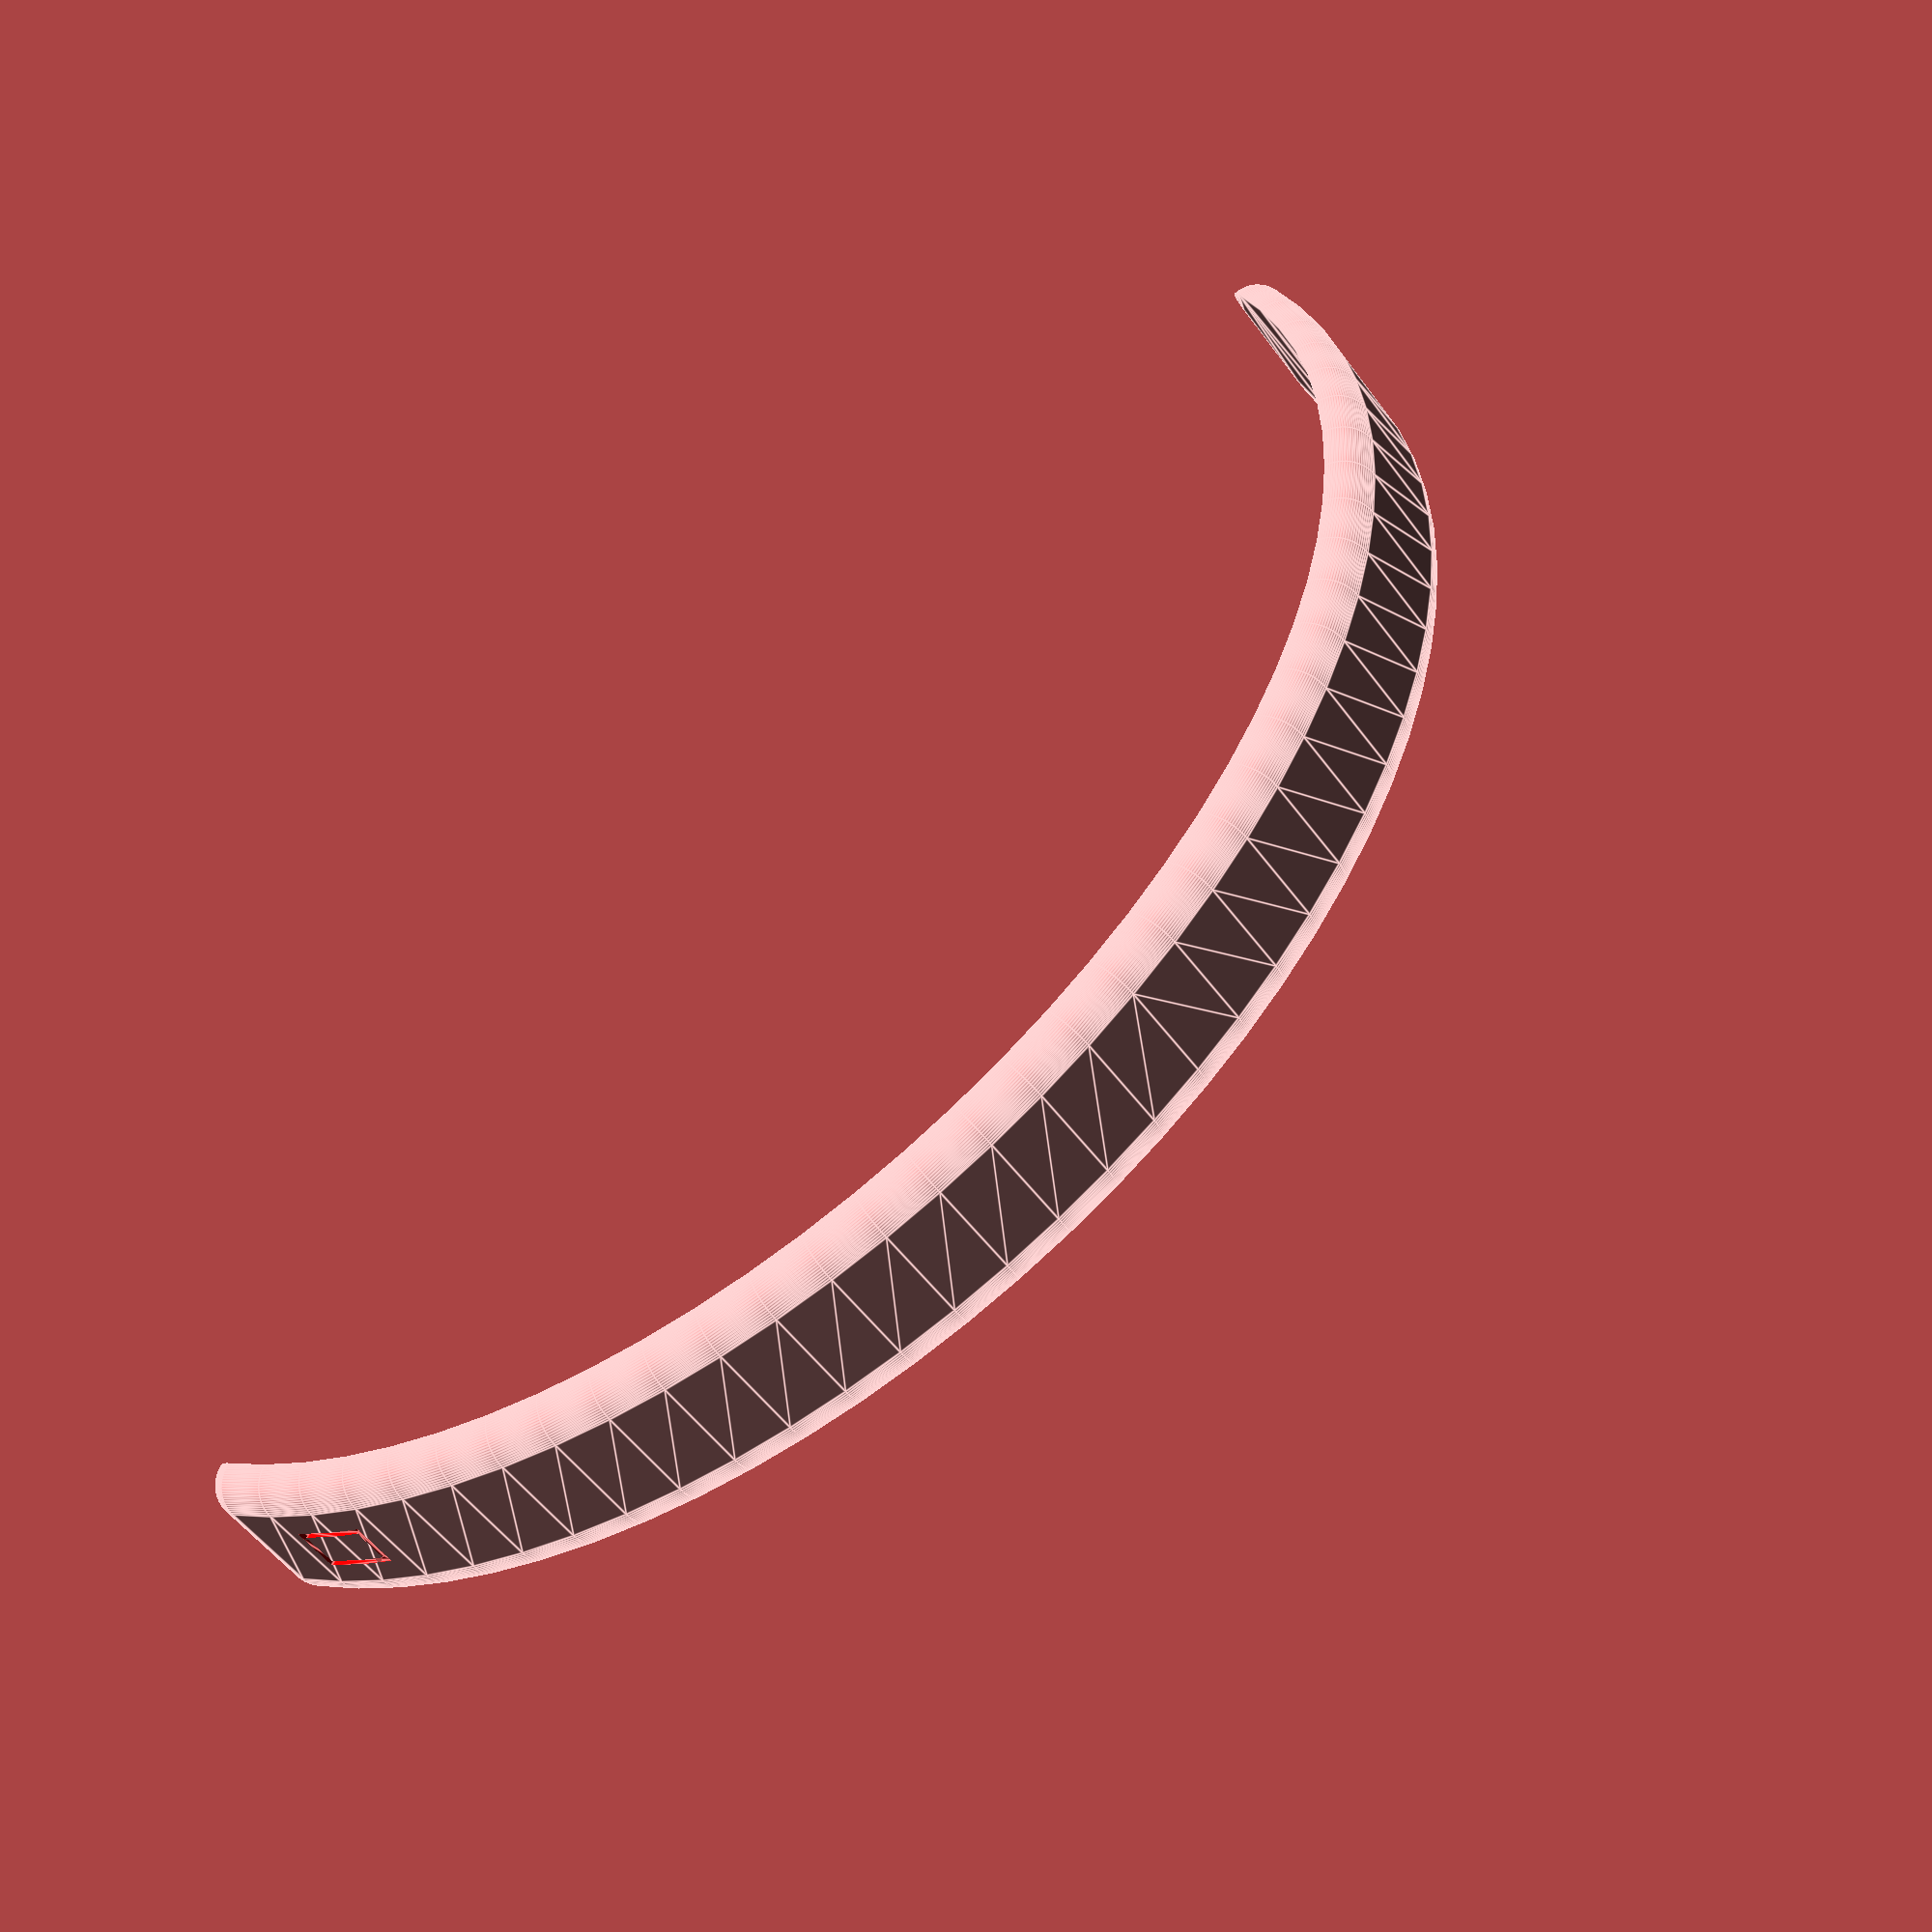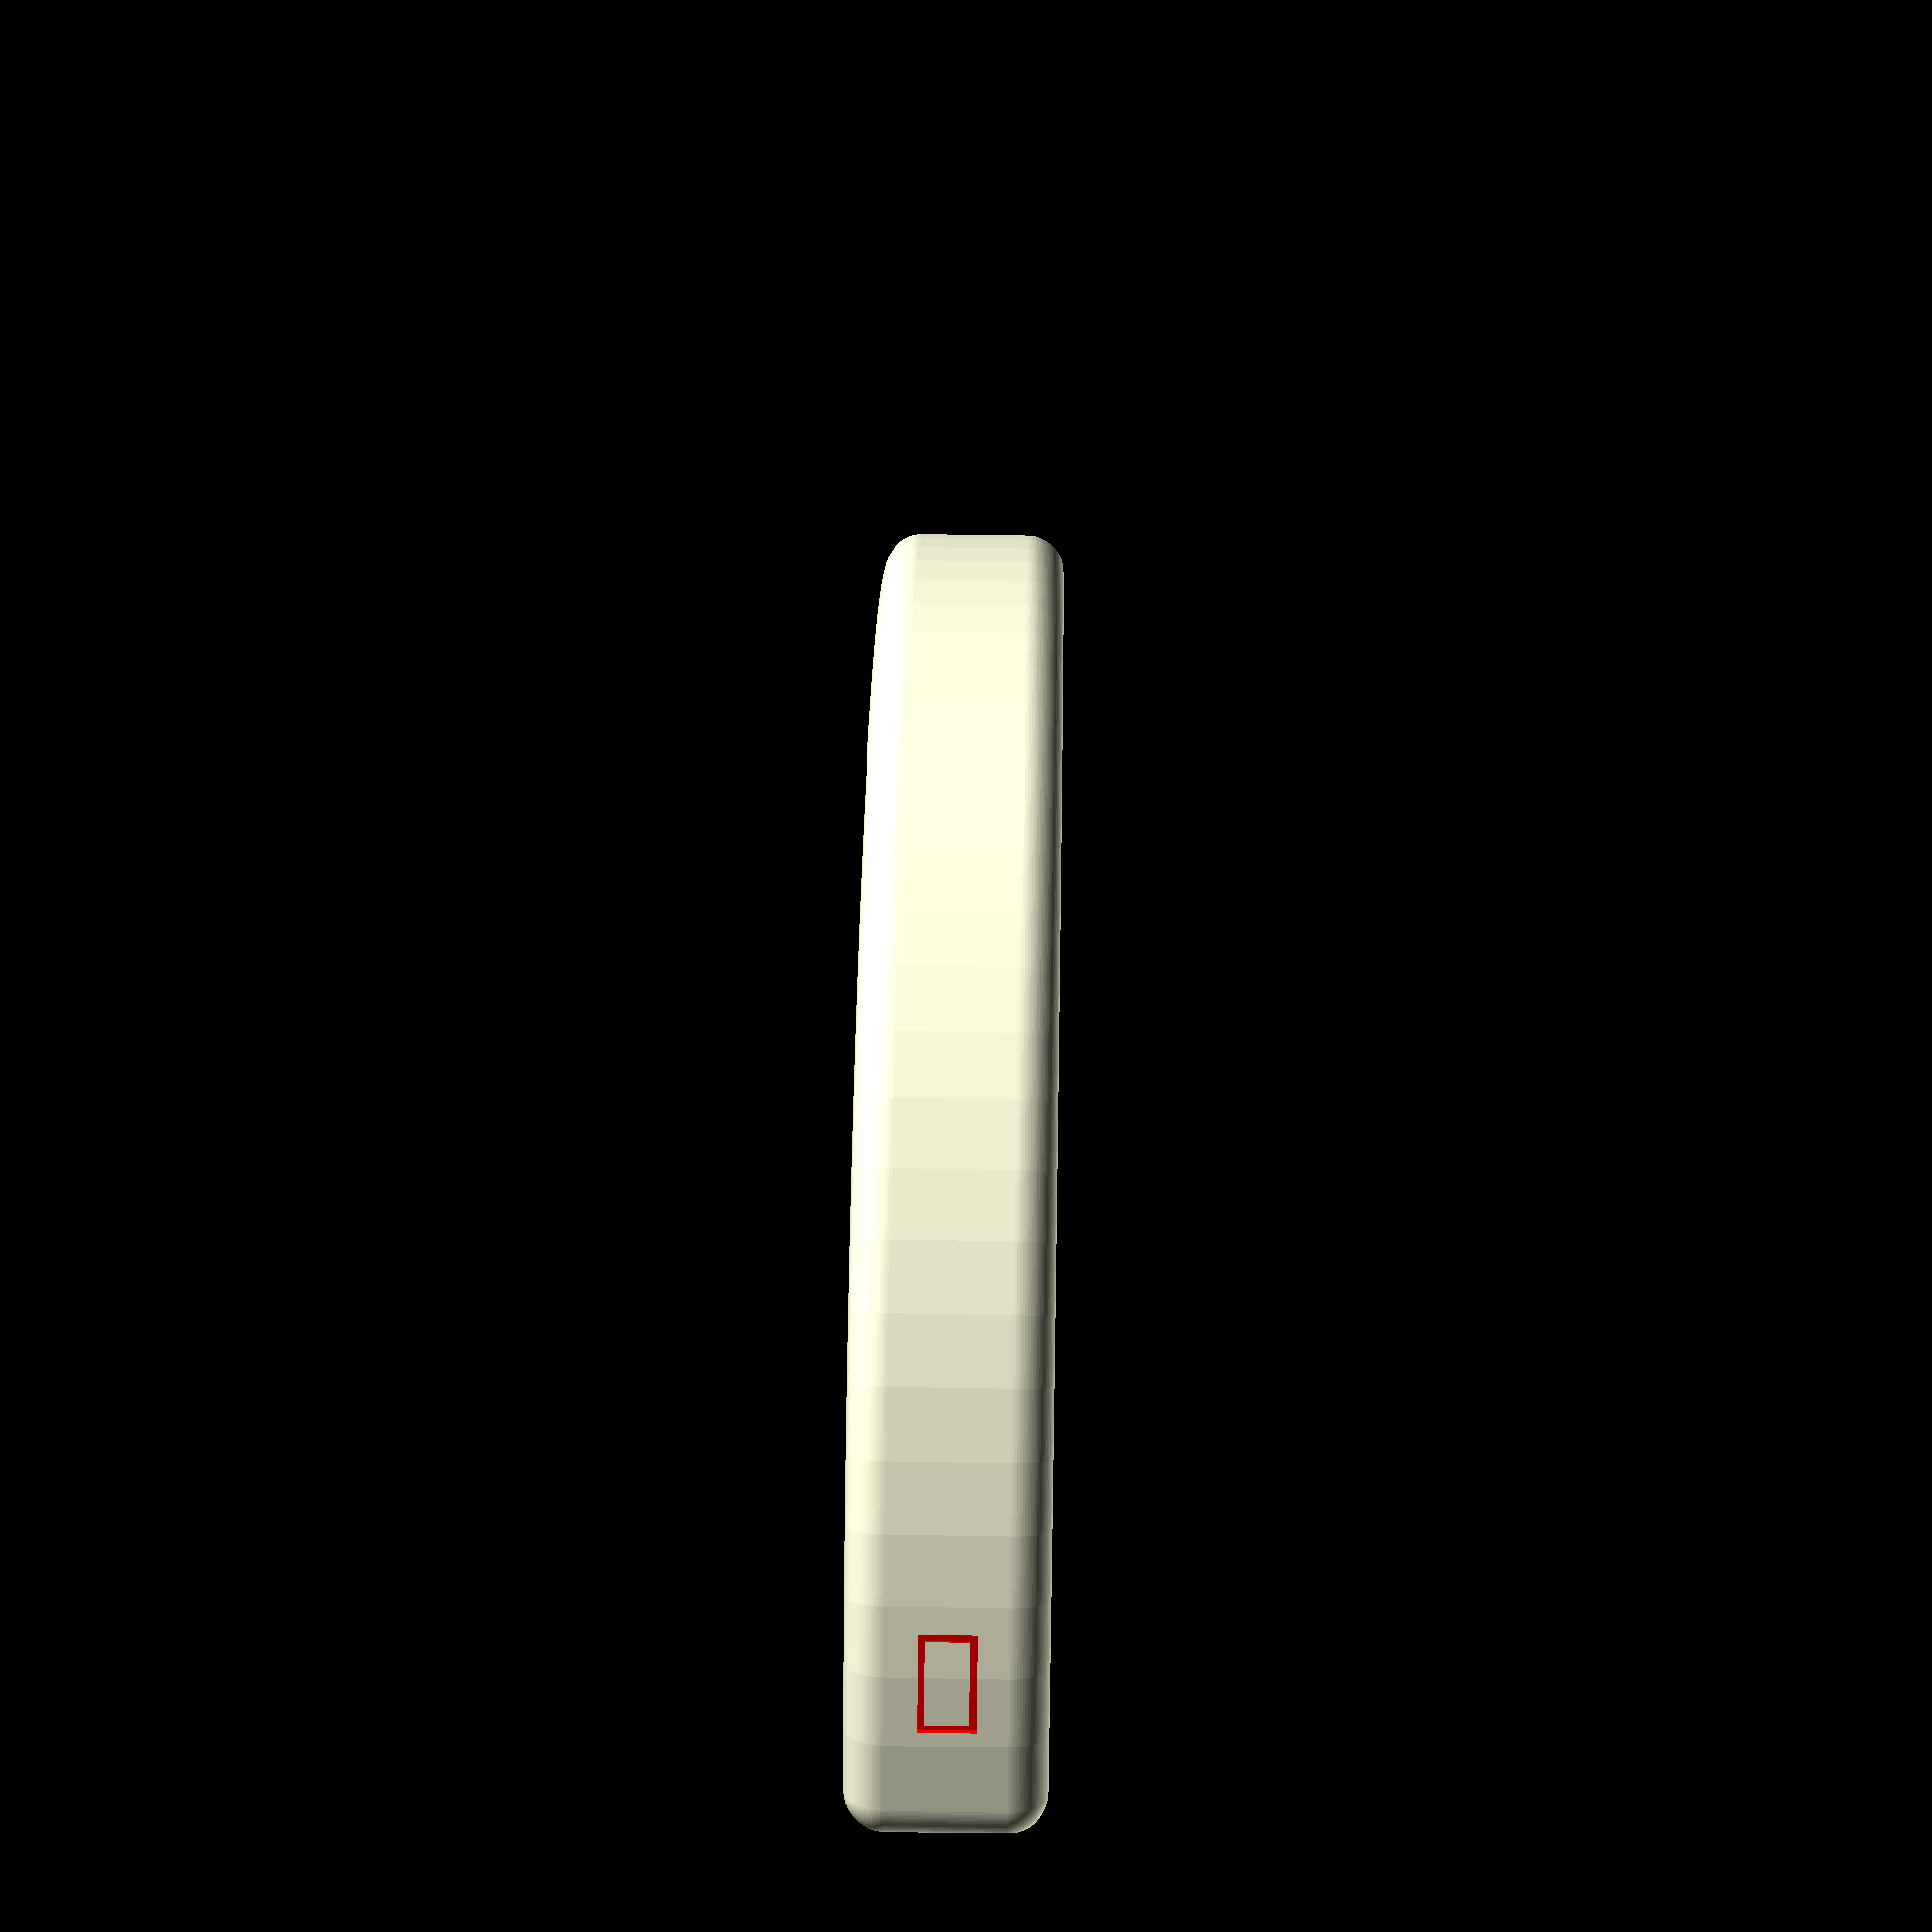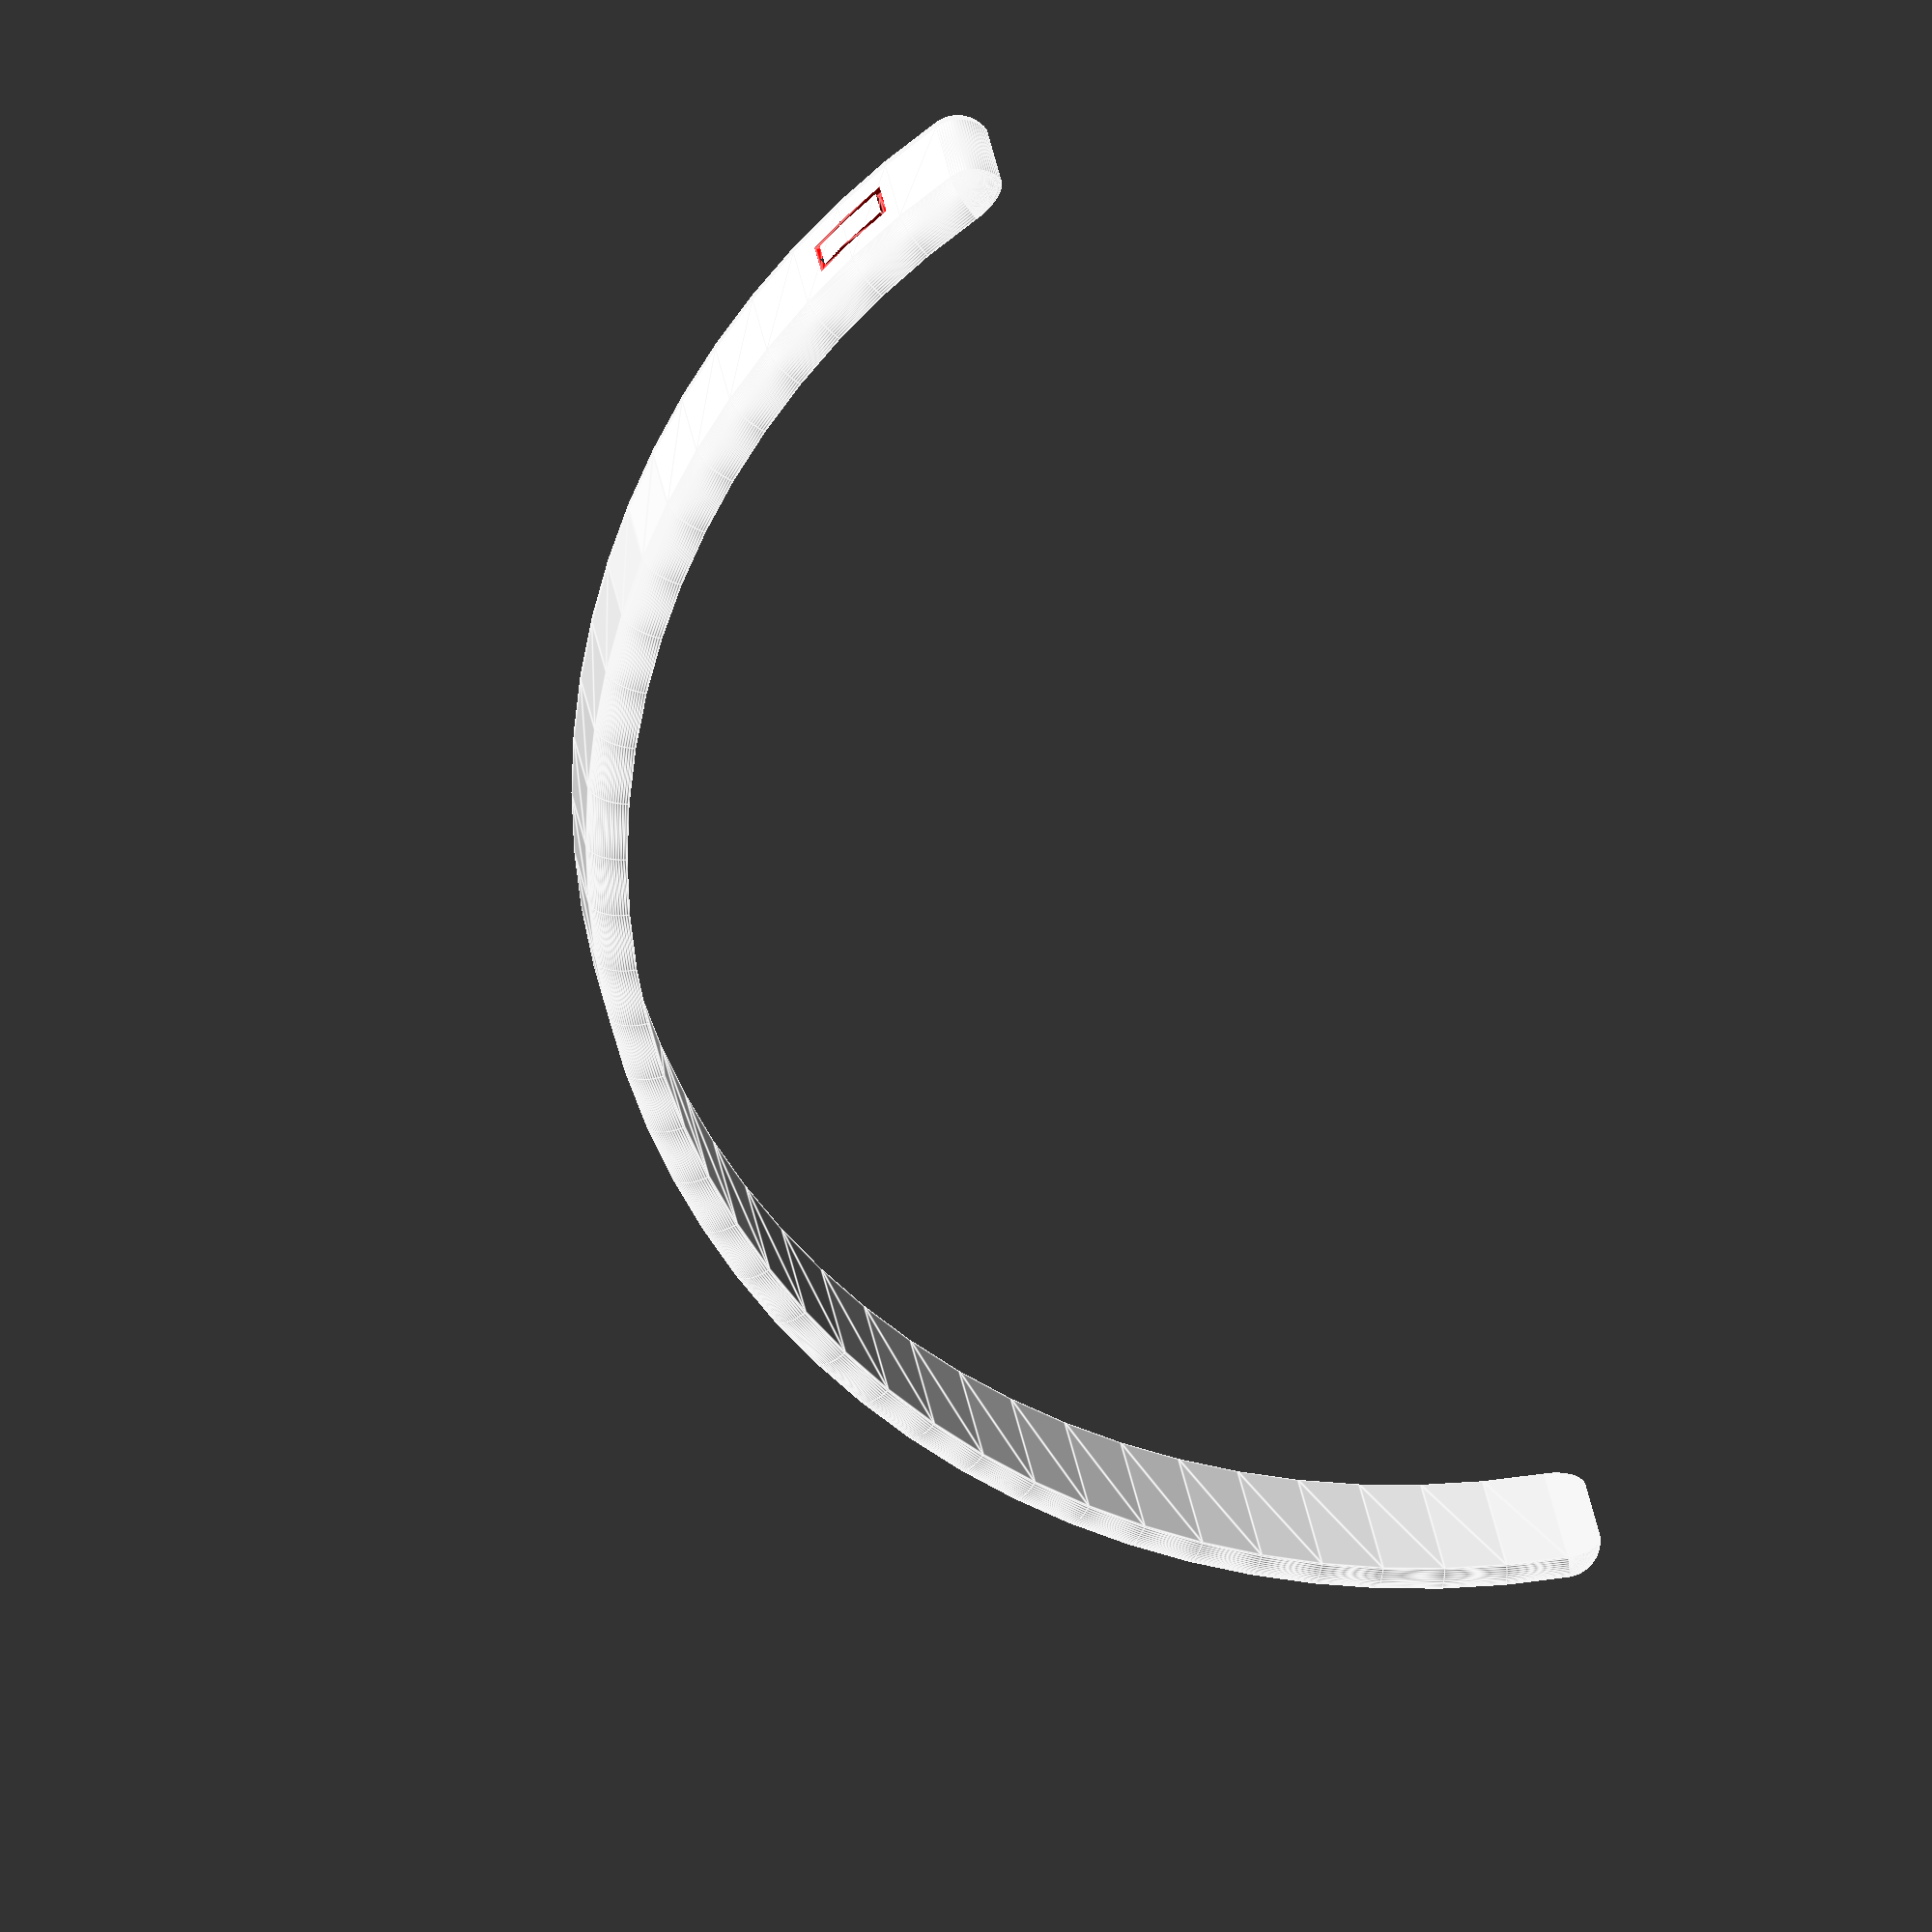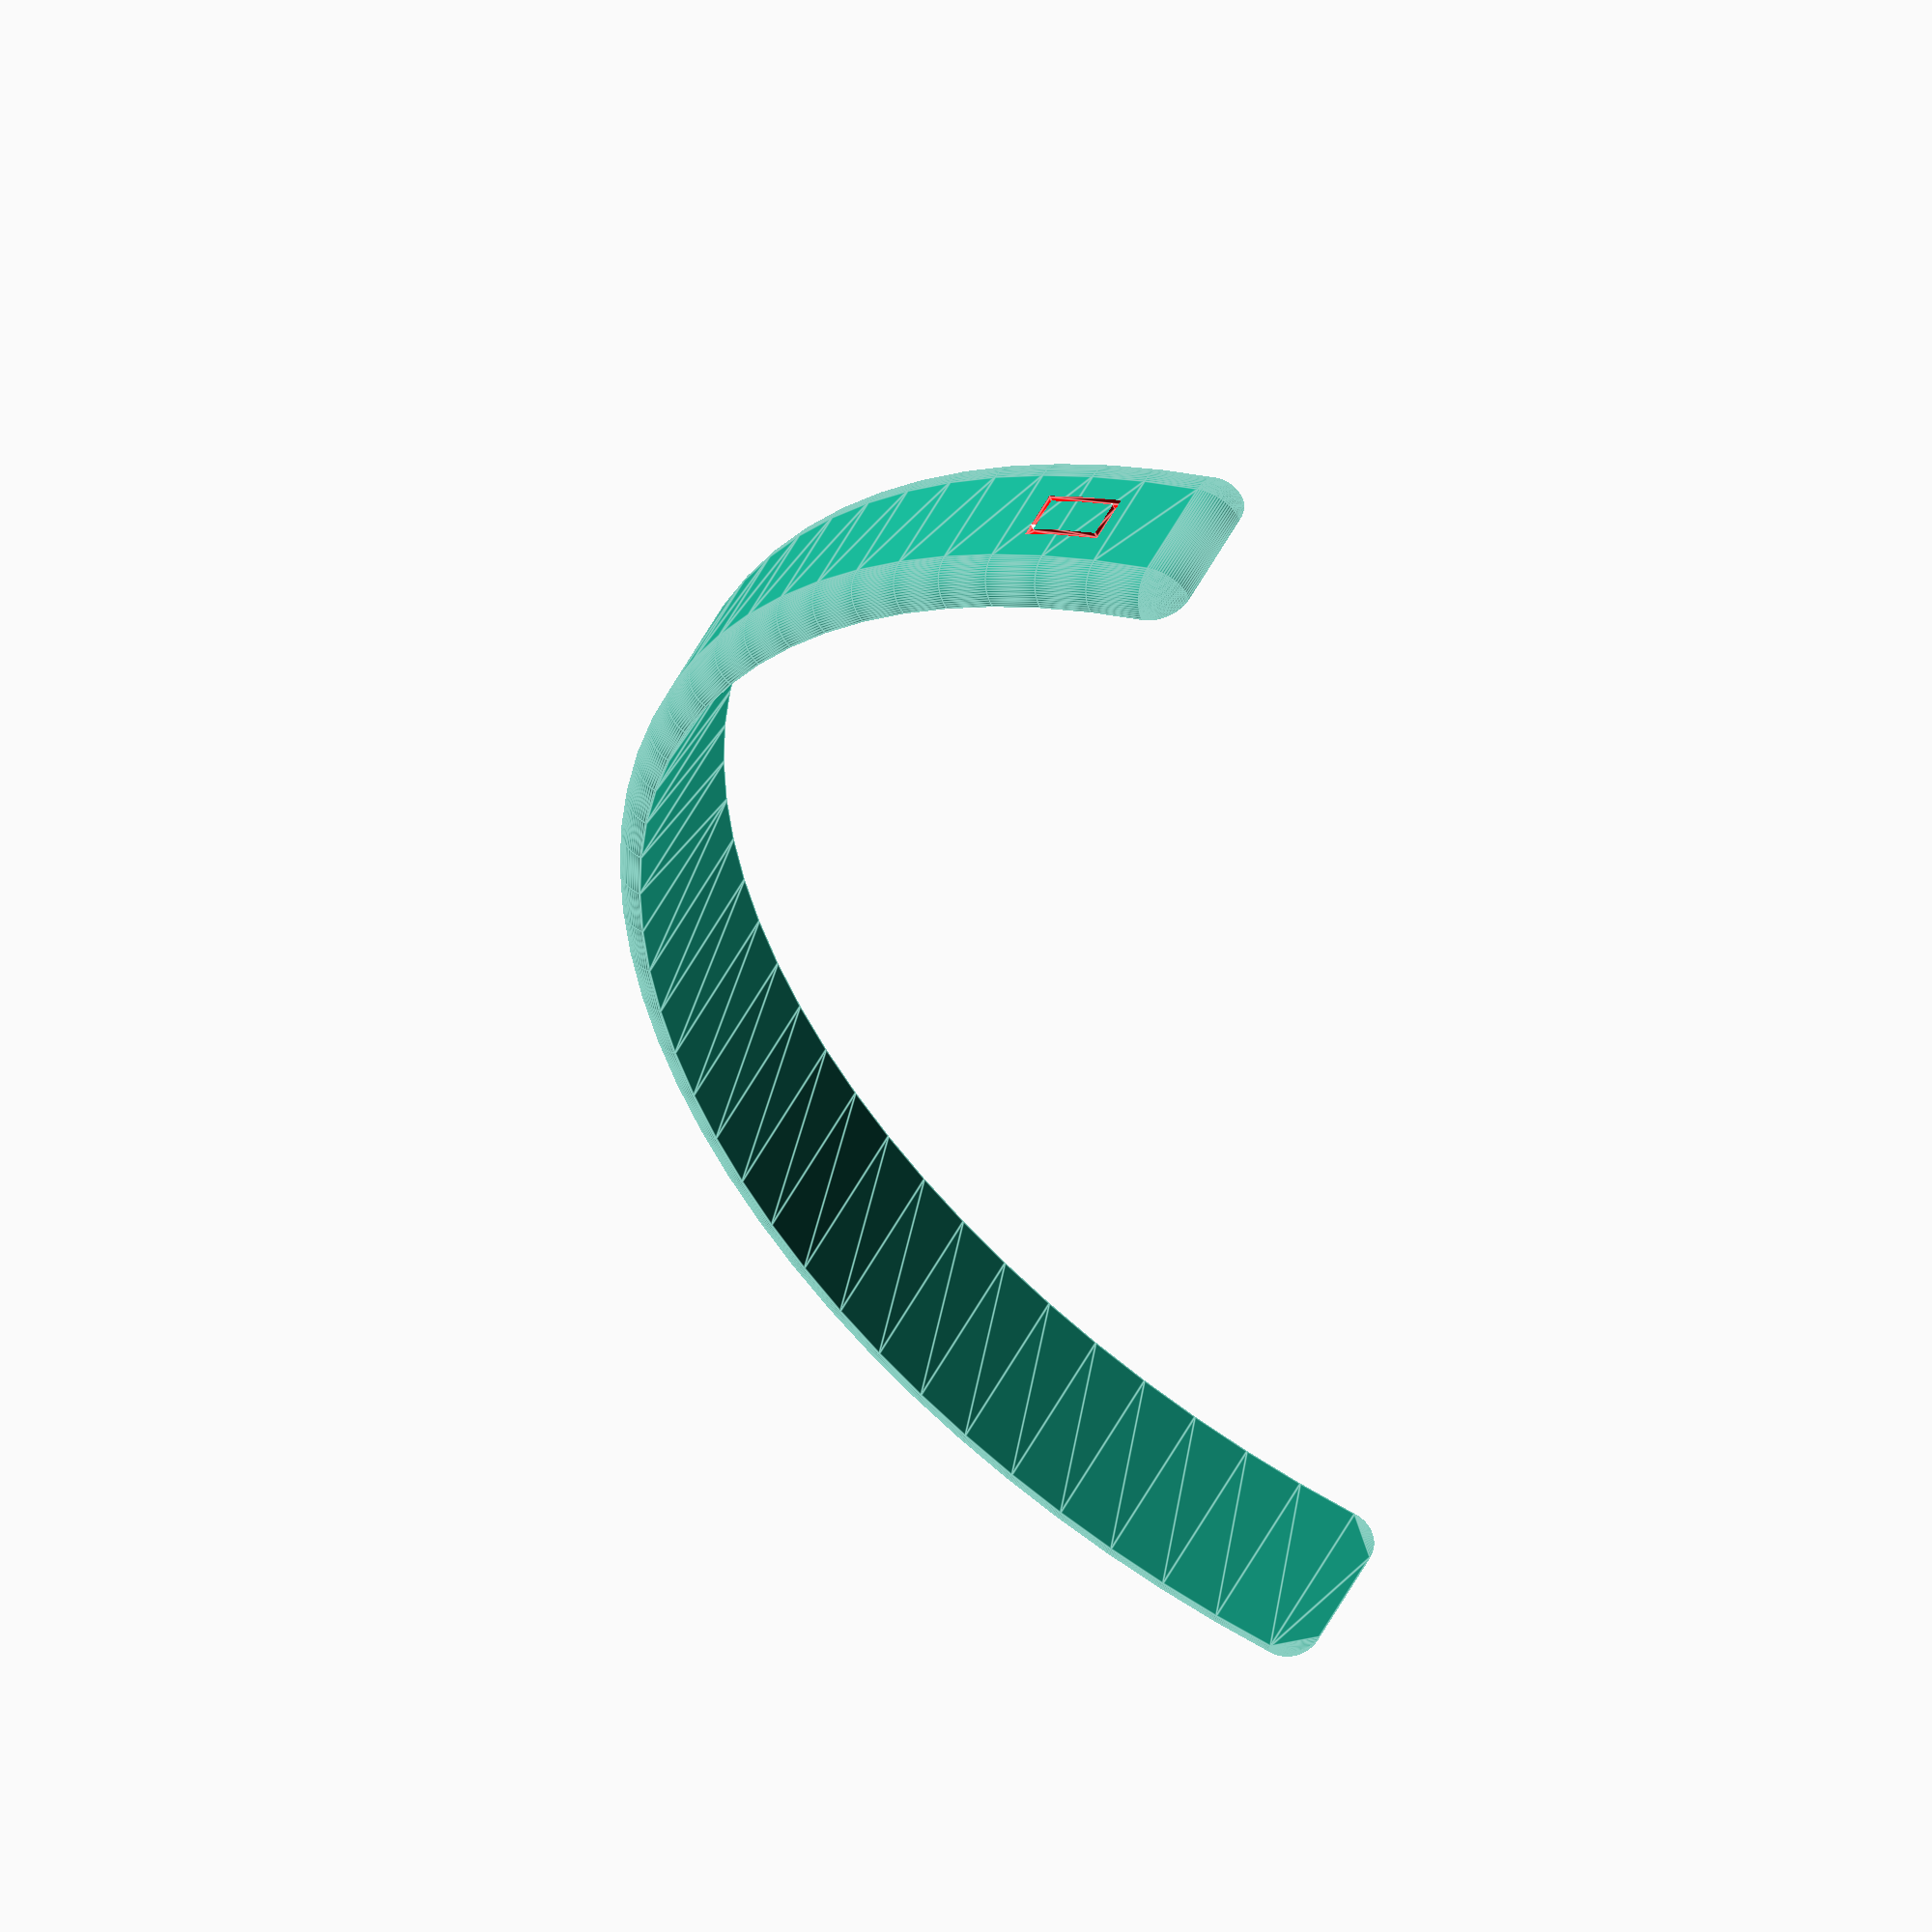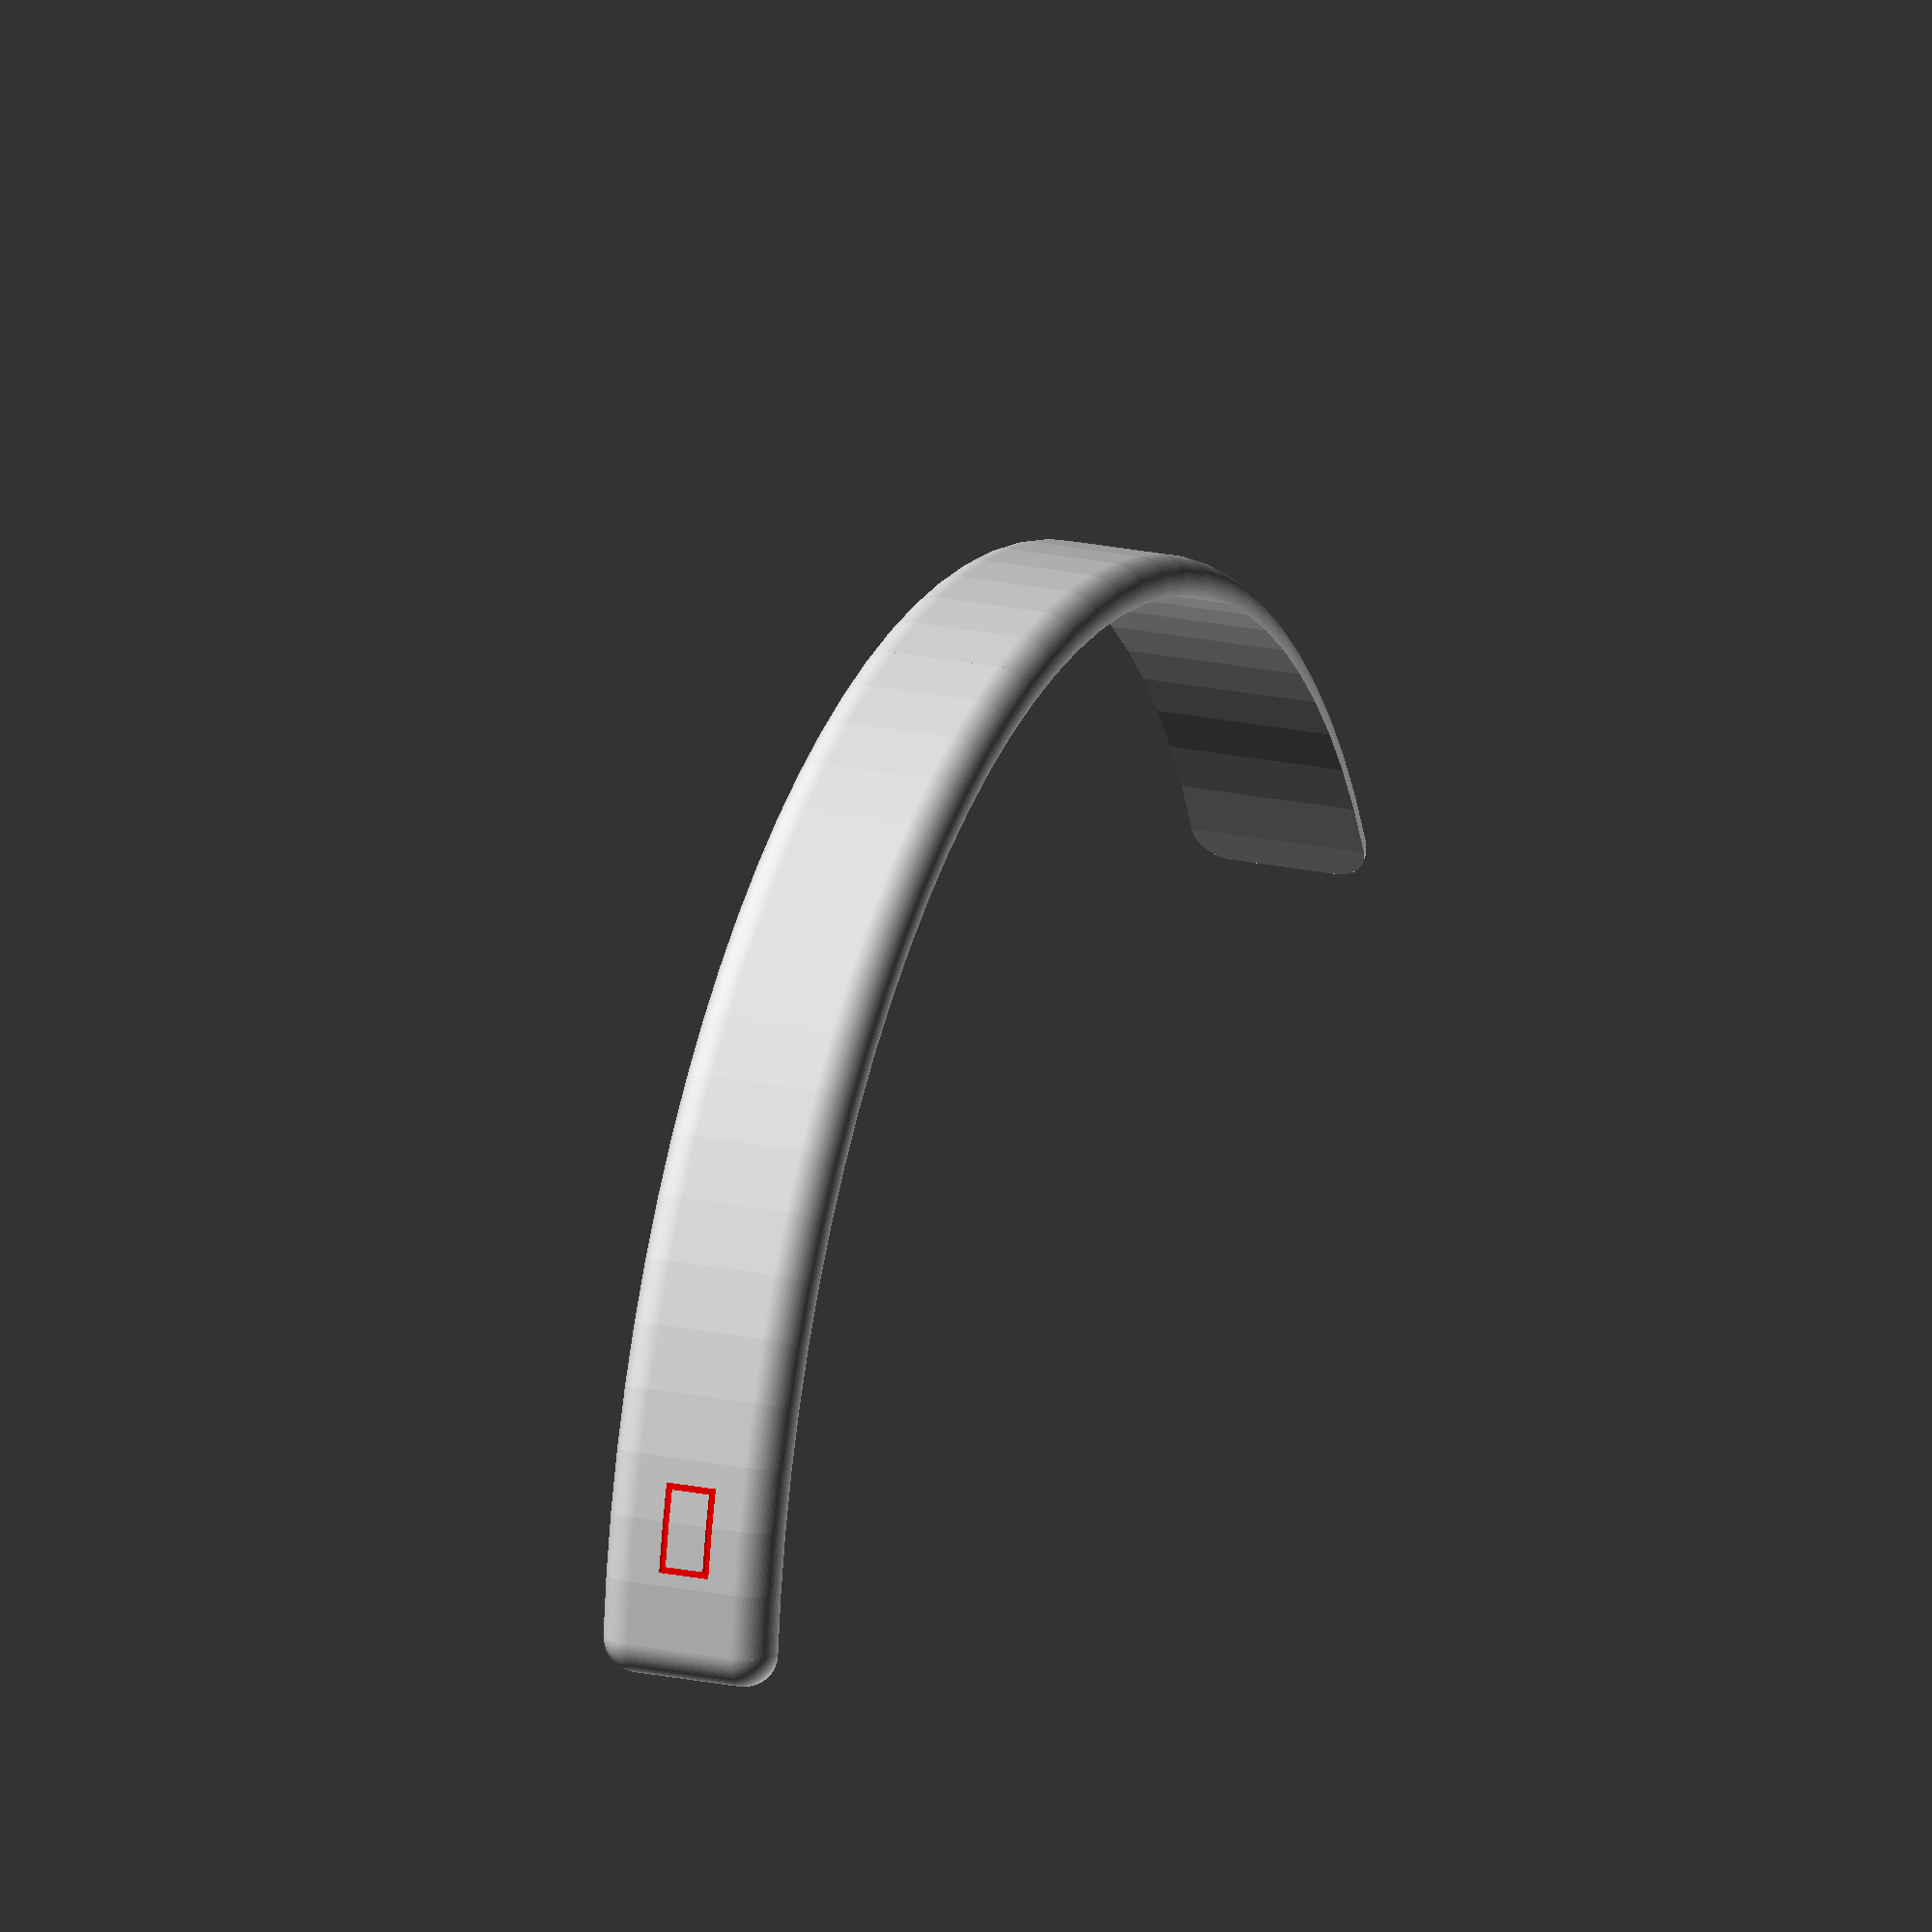
<openscad>
th = 4;
wd = 20;
rad = 93;
$fn=90;

module outline() {
intersection() {
    translate([0,-wd/2,0]) square([th,wd]);
    union() {
    translate([0,-(wd/2-th),0]) circle(th);
    translate([0,wd/2 - th,0]) circle(th);
    translate([0,-wd/2 + th,0]) square([th, wd-2*th]);
    }
}
}

//rotate_extrude(angle=90) translate([5,0,0]) circle(5);
//outline();
ex_ang = 75;
module hunit() {
    union () {
    rotate([0,0,ex_ang-90]) translate([0,rad,0]) 
        rotate([0,0,90]) rotate_extrude(angle=90) outline();
    rotate_extrude(angle=ex_ang)
        translate([rad,0,0]) outline();
    }
}


fontname="Yu Gothic:style=Light";
module note(st, flip, rot) {
    ang = (flip>0) ? -90 : 90;
color("red")
rotate([0,0,rot])
    translate([0,-(rad+th-0.75),0])
    rotate([90, ang, 0])
    linear_extrude(1)
    text(st,halign="center",font=fontname);
}

offset_deg = (90-ex_ang) + 5;

union () {
    difference() {
        hunit();
        note("\u266c", 1, 180 - offset_deg);
    }
    difference() {
        mirror([0,1,0]) hunit();
        note("\u266a", 0, offset_deg);
    }
}
</openscad>
<views>
elev=232.2 azim=229.7 roll=145.1 proj=p view=edges
elev=138.6 azim=95.7 roll=268.8 proj=p view=solid
elev=152.7 azim=338.9 roll=187.5 proj=o view=edges
elev=306.1 azim=175.0 roll=27.2 proj=o view=edges
elev=159.0 azim=80.5 roll=249.0 proj=o view=wireframe
</views>
